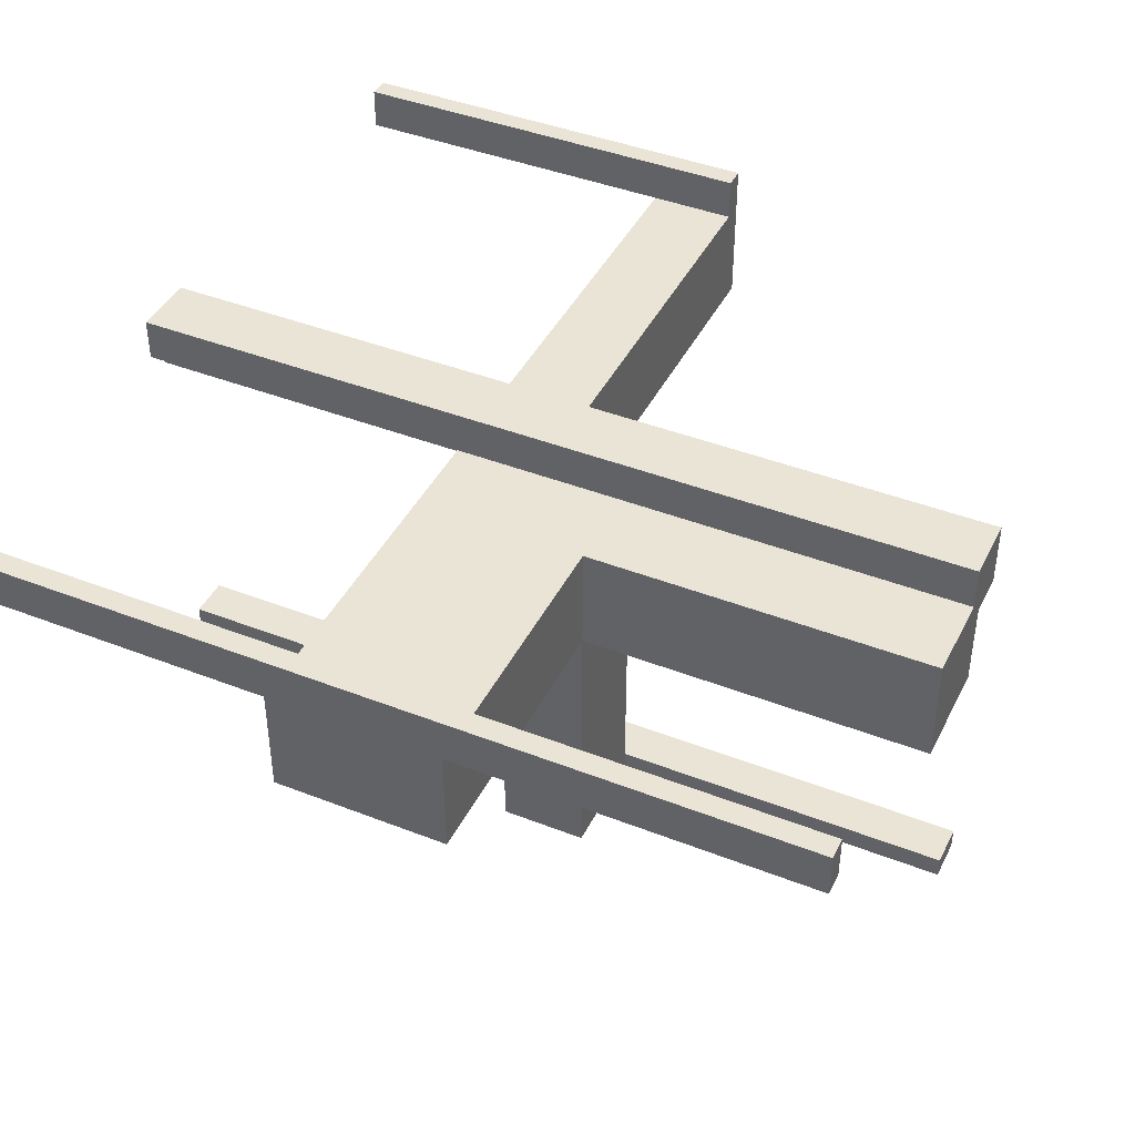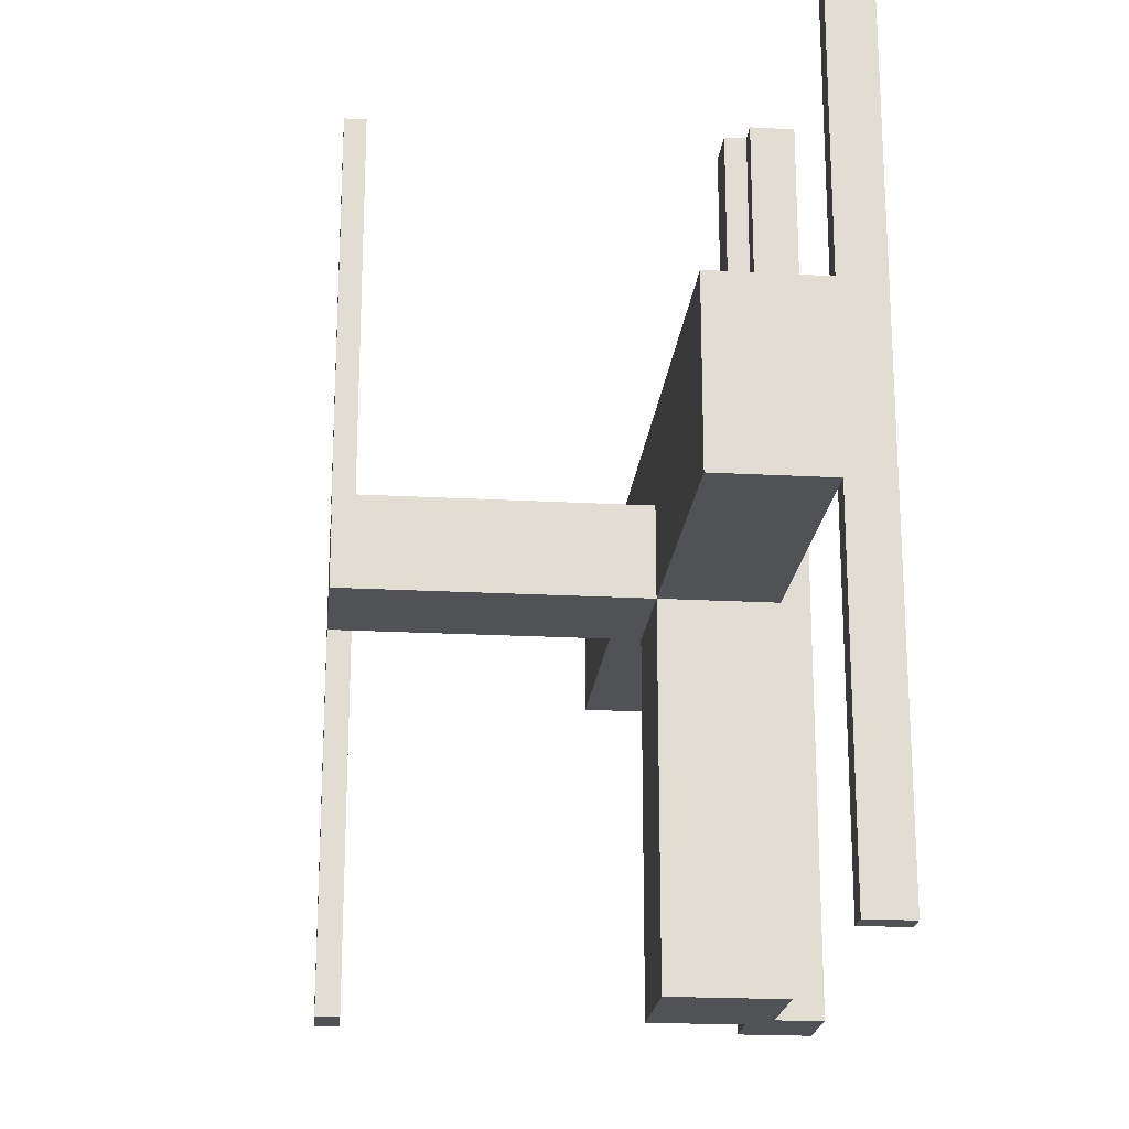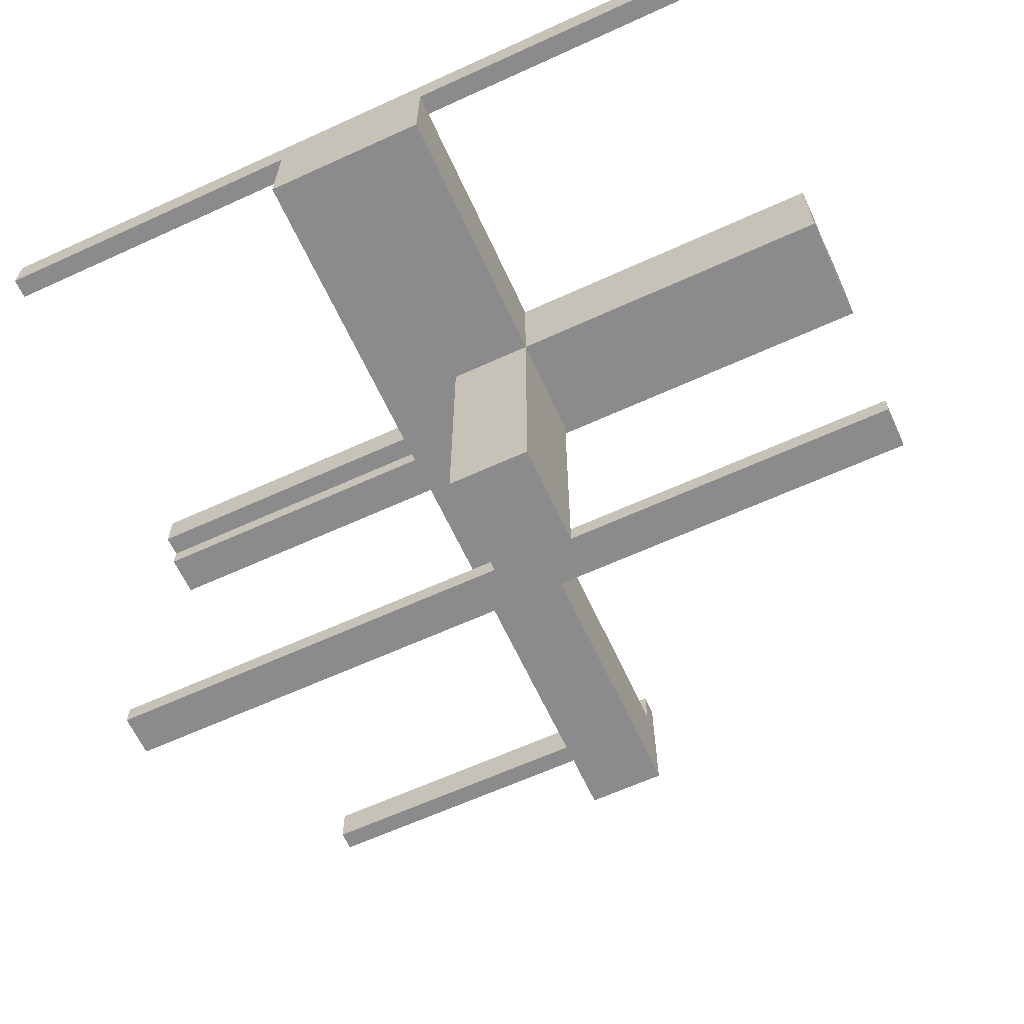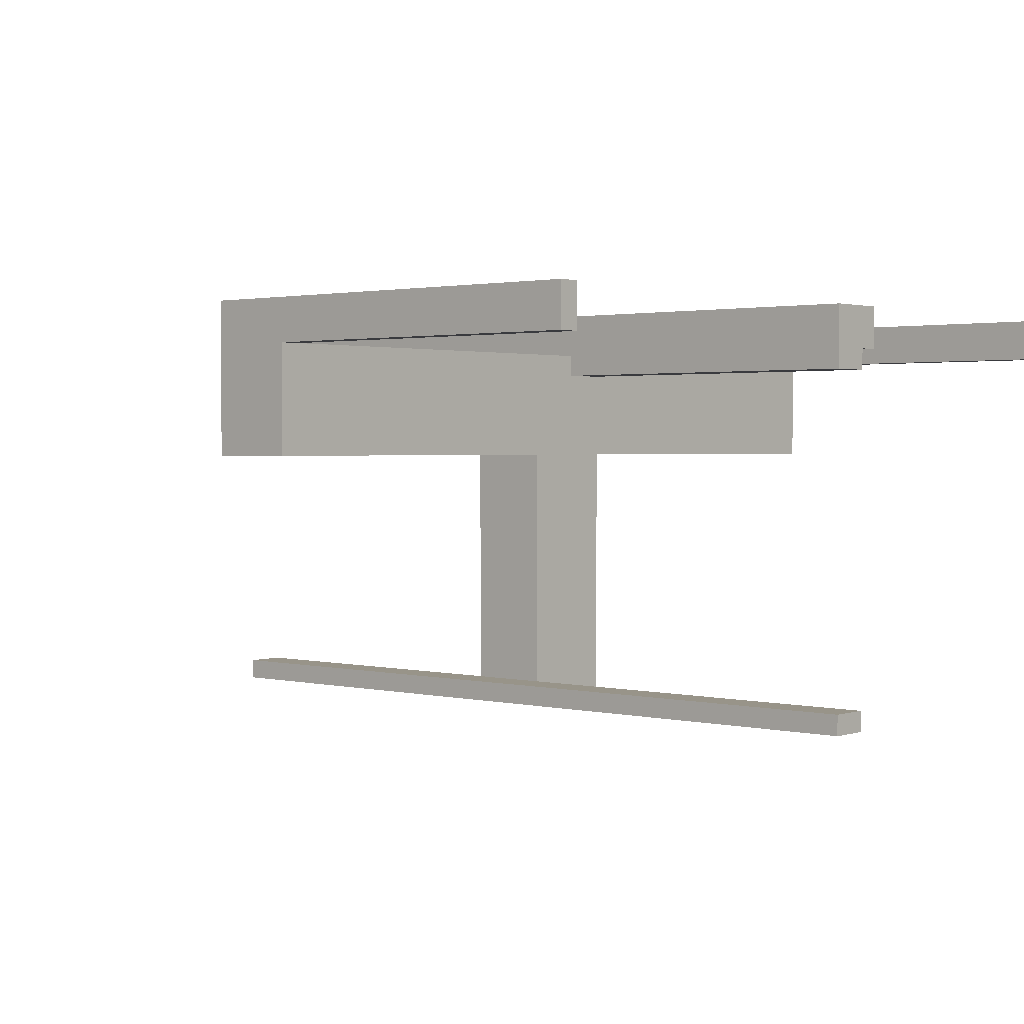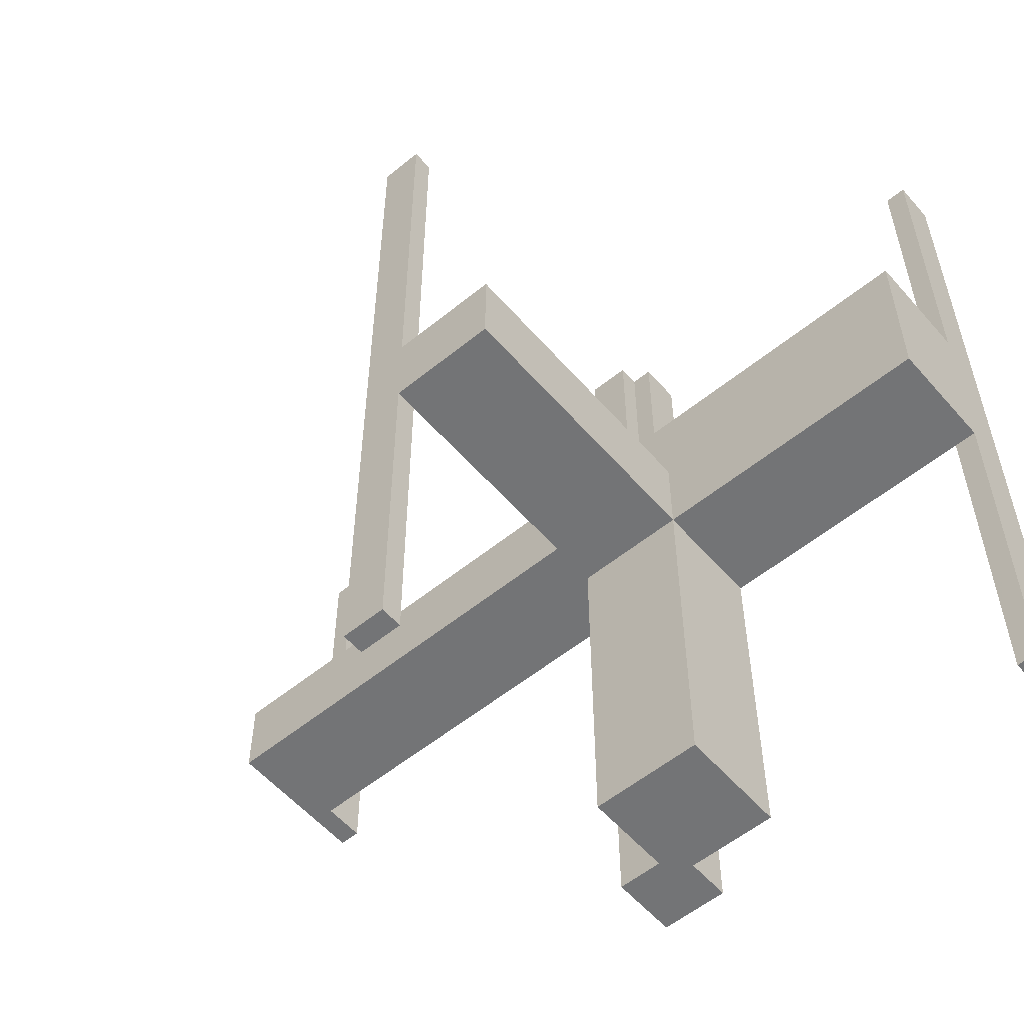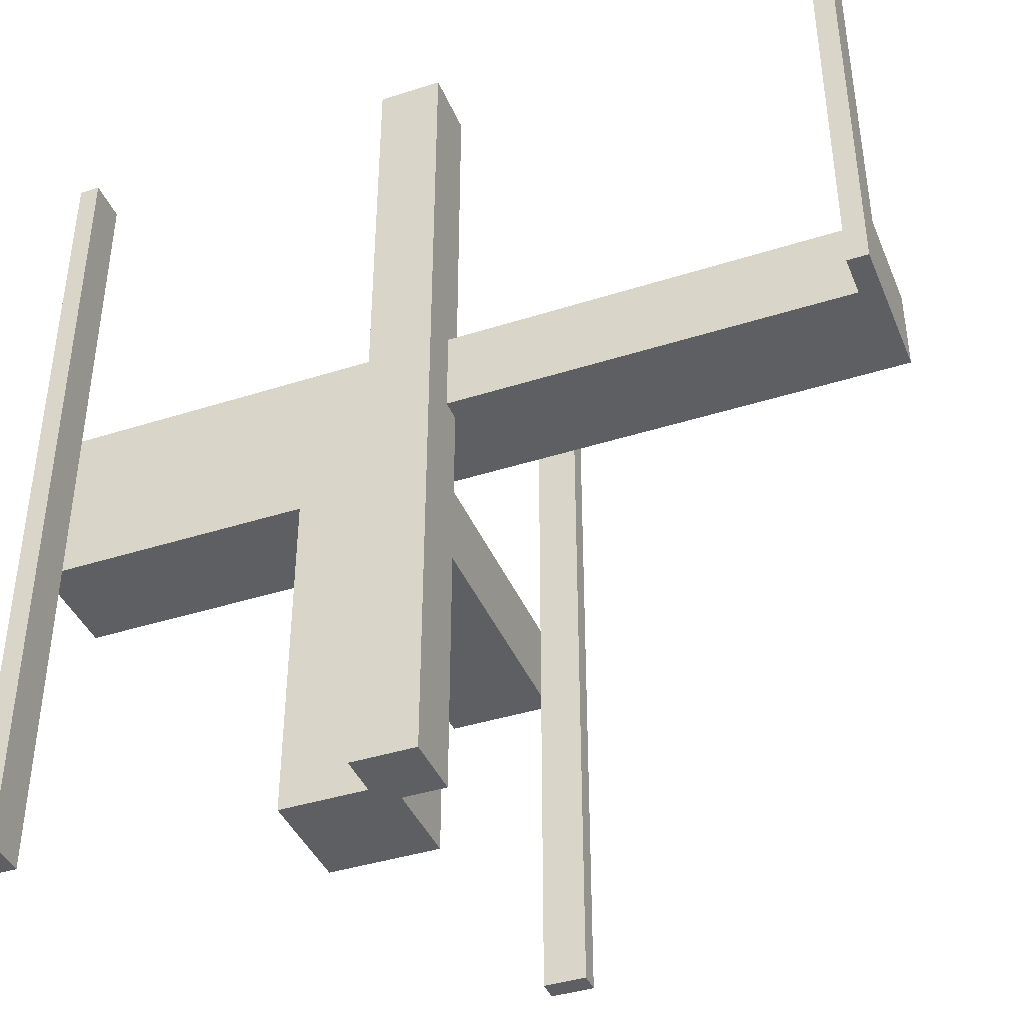
<metadata>
{"format":"obj","ext":"obj","renderer":"f3d","projection":"perspective","resolution":1024,"background":"white","views":[{"elev":42.4,"azim":115.1,"up":"+Y"},{"elev":-20.9,"azim":84.4,"up":"+Z"},{"elev":-63.9,"azim":114.7,"up":"+Y"},{"elev":1.7,"azim":-48.9,"up":"+Y"},{"elev":-56.2,"azim":40.4,"up":"+Z"},{"elev":-40.6,"azim":-158.6,"up":"+Z"}]}
</metadata>
<code>
v 0 0 -0.5
v 0 0 0.5
v 0 -0.075 -0.5
v 0 -0.075 0.5
v 0 -0.475 -0.5
v 0 -0.475 0.5
v 0 -0.5 -0.5
v 0 -0.5 0.5
v 0 -0.175 0
v 0 -0.175 0.1
v 0 -0.05 0
v 0 -0.05 0.1
v -0.475 0 0
v -0.475 0 0.5
v -0.475 -0.05 0
v -0.475 -0.05 0.5
v 0.05 -0.075 -0.5
v 0.05 -0.075 0.5
v 0.05 -0.475 -0.5
v 0.05 -0.475 0.5
v 0.05 -0.5 0
v 0.05 -0.5 -0.5
v 0.05 -0.5 0.5
v 0.05 -0.5 -0.1
v 0.05 -0.175 0
v 0.05 -0.175 -0.5
v 0.05 -0.175 -0.1
v 0.05 -0.05 0
v 0.05 -0.05 -0.5
v 0.05 -0.05 0.5
v 0.175 -0.1325 0
v 0.175 -0.1325 -0.1
v 0.175 -0.0925 0
v 0.175 -0.0925 -0.1
v 0.175 -0.5 0
v 0.175 -0.5 -0.1
v 0.175 -0.175 0
v 0.175 -0.175 -0.5
v 0.175 -0.175 -0.1
v 0.175 -0.05 0
v 0.175 -0.05 -0.5
v 0.175 -0.05 -0.1
v -0.5 0 0
v -0.5 0 0.5
v -0.5 -0.175 0
v -0.5 -0.175 0.1
v -0.5 -0.05 0
v -0.5 -0.05 0.1
v -0.5 -0.05 0.5
v 0.5 0 -0.5
v 0.5 0 0.5
v 0.5 -0.175 0
v 0.5 -0.175 0.1
v 0.5 -0.175 -0.1
v 0.5 -0.05 0
v 0.5 -0.05 0.1
v 0.5 -0.05 -0.5
v 0.5 -0.05 0.5
v 0.5 -0.05 -0.1
v 0.0875 -0.1375 0
v 0.0875 -0.1375 -0.1
v 0.0875 -0.175 0
v 0.0875 -0.175 -0.1
v 0.475 0 -0.5
v 0.475 0 0.5
v 0.475 -0.05 -0.5
v 0.475 -0.05 0.5
v 0.075 0 -0.5
v 0.075 0 0.5
v 0.075 -0.05 -0.5
v 0.075 -0.05 0.5
v 0.1375 -0.1375 0
v 0.1375 -0.1375 -0.1
v 0.1375 -0.1325 0
v 0.1375 -0.1325 -0.1
v 0.1375 -0.0925 0
v 0.1375 -0.0925 -0.1
v 0.1375 -0.175 0
v 0.1375 -0.175 -0.1
f 49 44 14
f 16 14 13
f 47 43 44
f 47 49 16
f 47 15 13
f 43 13 14
f 9 10 12
f 45 47 48
f 47 11 12
f 46 10 9
f 48 12 10
f 47 45 9
f 14 16 49
f 13 15 16
f 44 49 47
f 16 15 47
f 13 43 47
f 14 44 43
f 12 11 9
f 48 46 45
f 12 48 47
f 9 45 46
f 10 46 48
f 9 11 47
f 71 69 68
f 68 70 71
f 29 30 71
f 71 70 29
f 17 3 4
f 4 18 17
f 17 18 30
f 30 29 17
f 68 69 2
f 2 1 68
f 1 2 4
f 4 3 1
f 70 68 29
f 1 29 68
f 17 29 3
f 1 3 29
f 18 4 30
f 2 30 4
f 71 30 69
f 2 69 30
f 67 65 51
f 51 58 67
f 57 50 64
f 64 66 57
f 66 64 65
f 65 67 66
f 58 51 50
f 50 57 58
f 51 65 64
f 64 50 51
f 58 57 66
f 66 67 58
f 23 8 6
f 6 20 23
f 19 5 7
f 7 22 19
f 22 7 8
f 8 23 22
f 20 6 5
f 5 19 20
f 6 8 7
f 7 5 6
f 20 19 22
f 22 23 20
f 25 26 29
f 29 28 25
f 28 29 41
f 41 40 28
f 40 41 38
f 38 37 40
f 37 38 26
f 26 25 37
f 38 41 29
f 29 26 38
f 25 28 40
f 40 37 25
f 32 75 74
f 74 31 32
f 33 76 77
f 77 34 33
f 77 76 74
f 74 75 77
f 54 39 37
f 37 52 54
f 55 40 42
f 42 59 55
f 42 40 33
f 33 34 42
f 32 31 37
f 37 39 32
f 55 52 31
f 37 31 52
f 31 74 76
f 31 76 33
f 33 40 55
f 31 33 55
f 32 34 77
f 34 59 42
f 59 34 32
f 59 32 54
f 39 54 32
f 77 75 32
f 52 55 59
f 59 54 52
f 79 78 72
f 72 73 79
f 73 72 60
f 60 61 73
f 61 60 62
f 62 63 61
f 63 62 25
f 25 27 63
f 39 37 78
f 78 79 39
f 21 62 78
f 78 35 21
f 37 35 78
f 21 25 62
f 62 60 72
f 72 78 62
f 36 24 21
f 21 35 36
f 24 27 25
f 25 21 24
f 35 37 39
f 39 36 35
f 24 36 79
f 79 63 24
f 24 63 27
f 79 36 39
f 73 61 63
f 63 79 73
f 10 9 11
f 53 56 55
f 56 12 11
f 52 9 10
f 55 11 9
f 56 53 10
f 57 50 64
f 67 65 51
f 58 51 50
f 66 64 65
f 64 50 51
f 66 67 58
f 11 12 10
f 55 52 53
f 11 55 56
f 10 53 52
f 9 52 55
f 10 12 56
f 64 66 57
f 51 58 67
f 50 57 58
f 65 67 66
f 51 65 64
f 58 57 66

</code>
